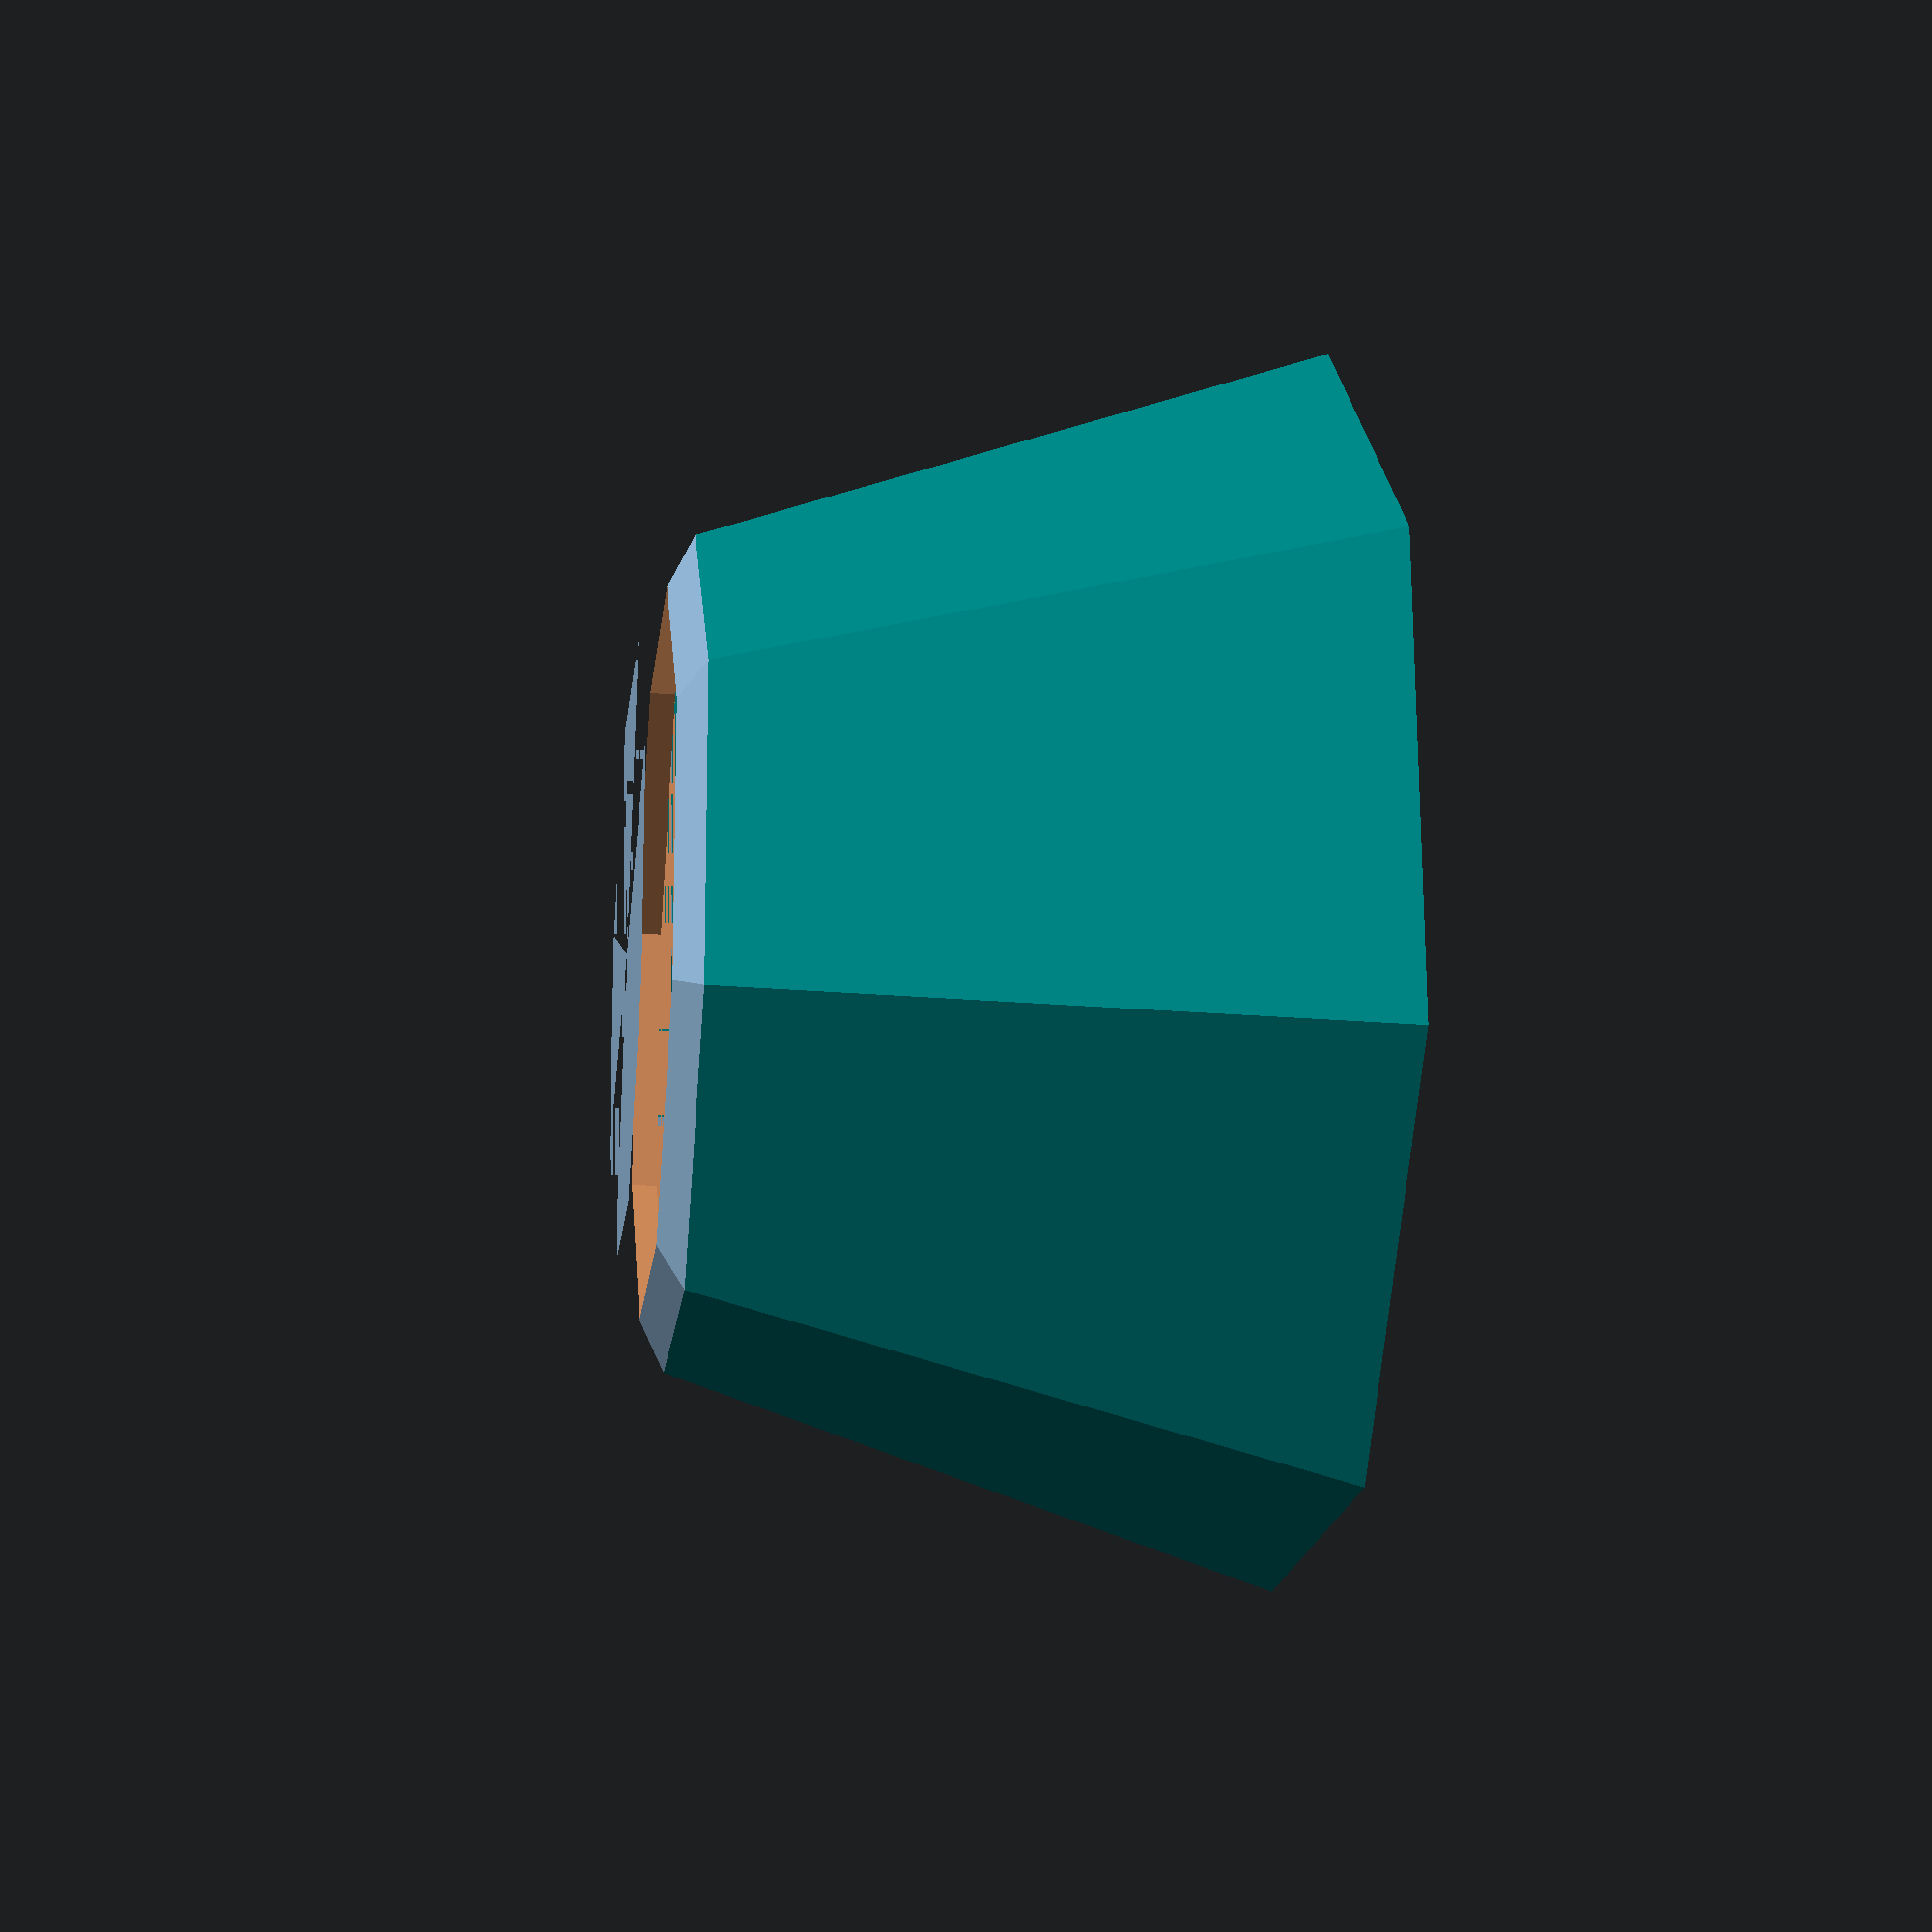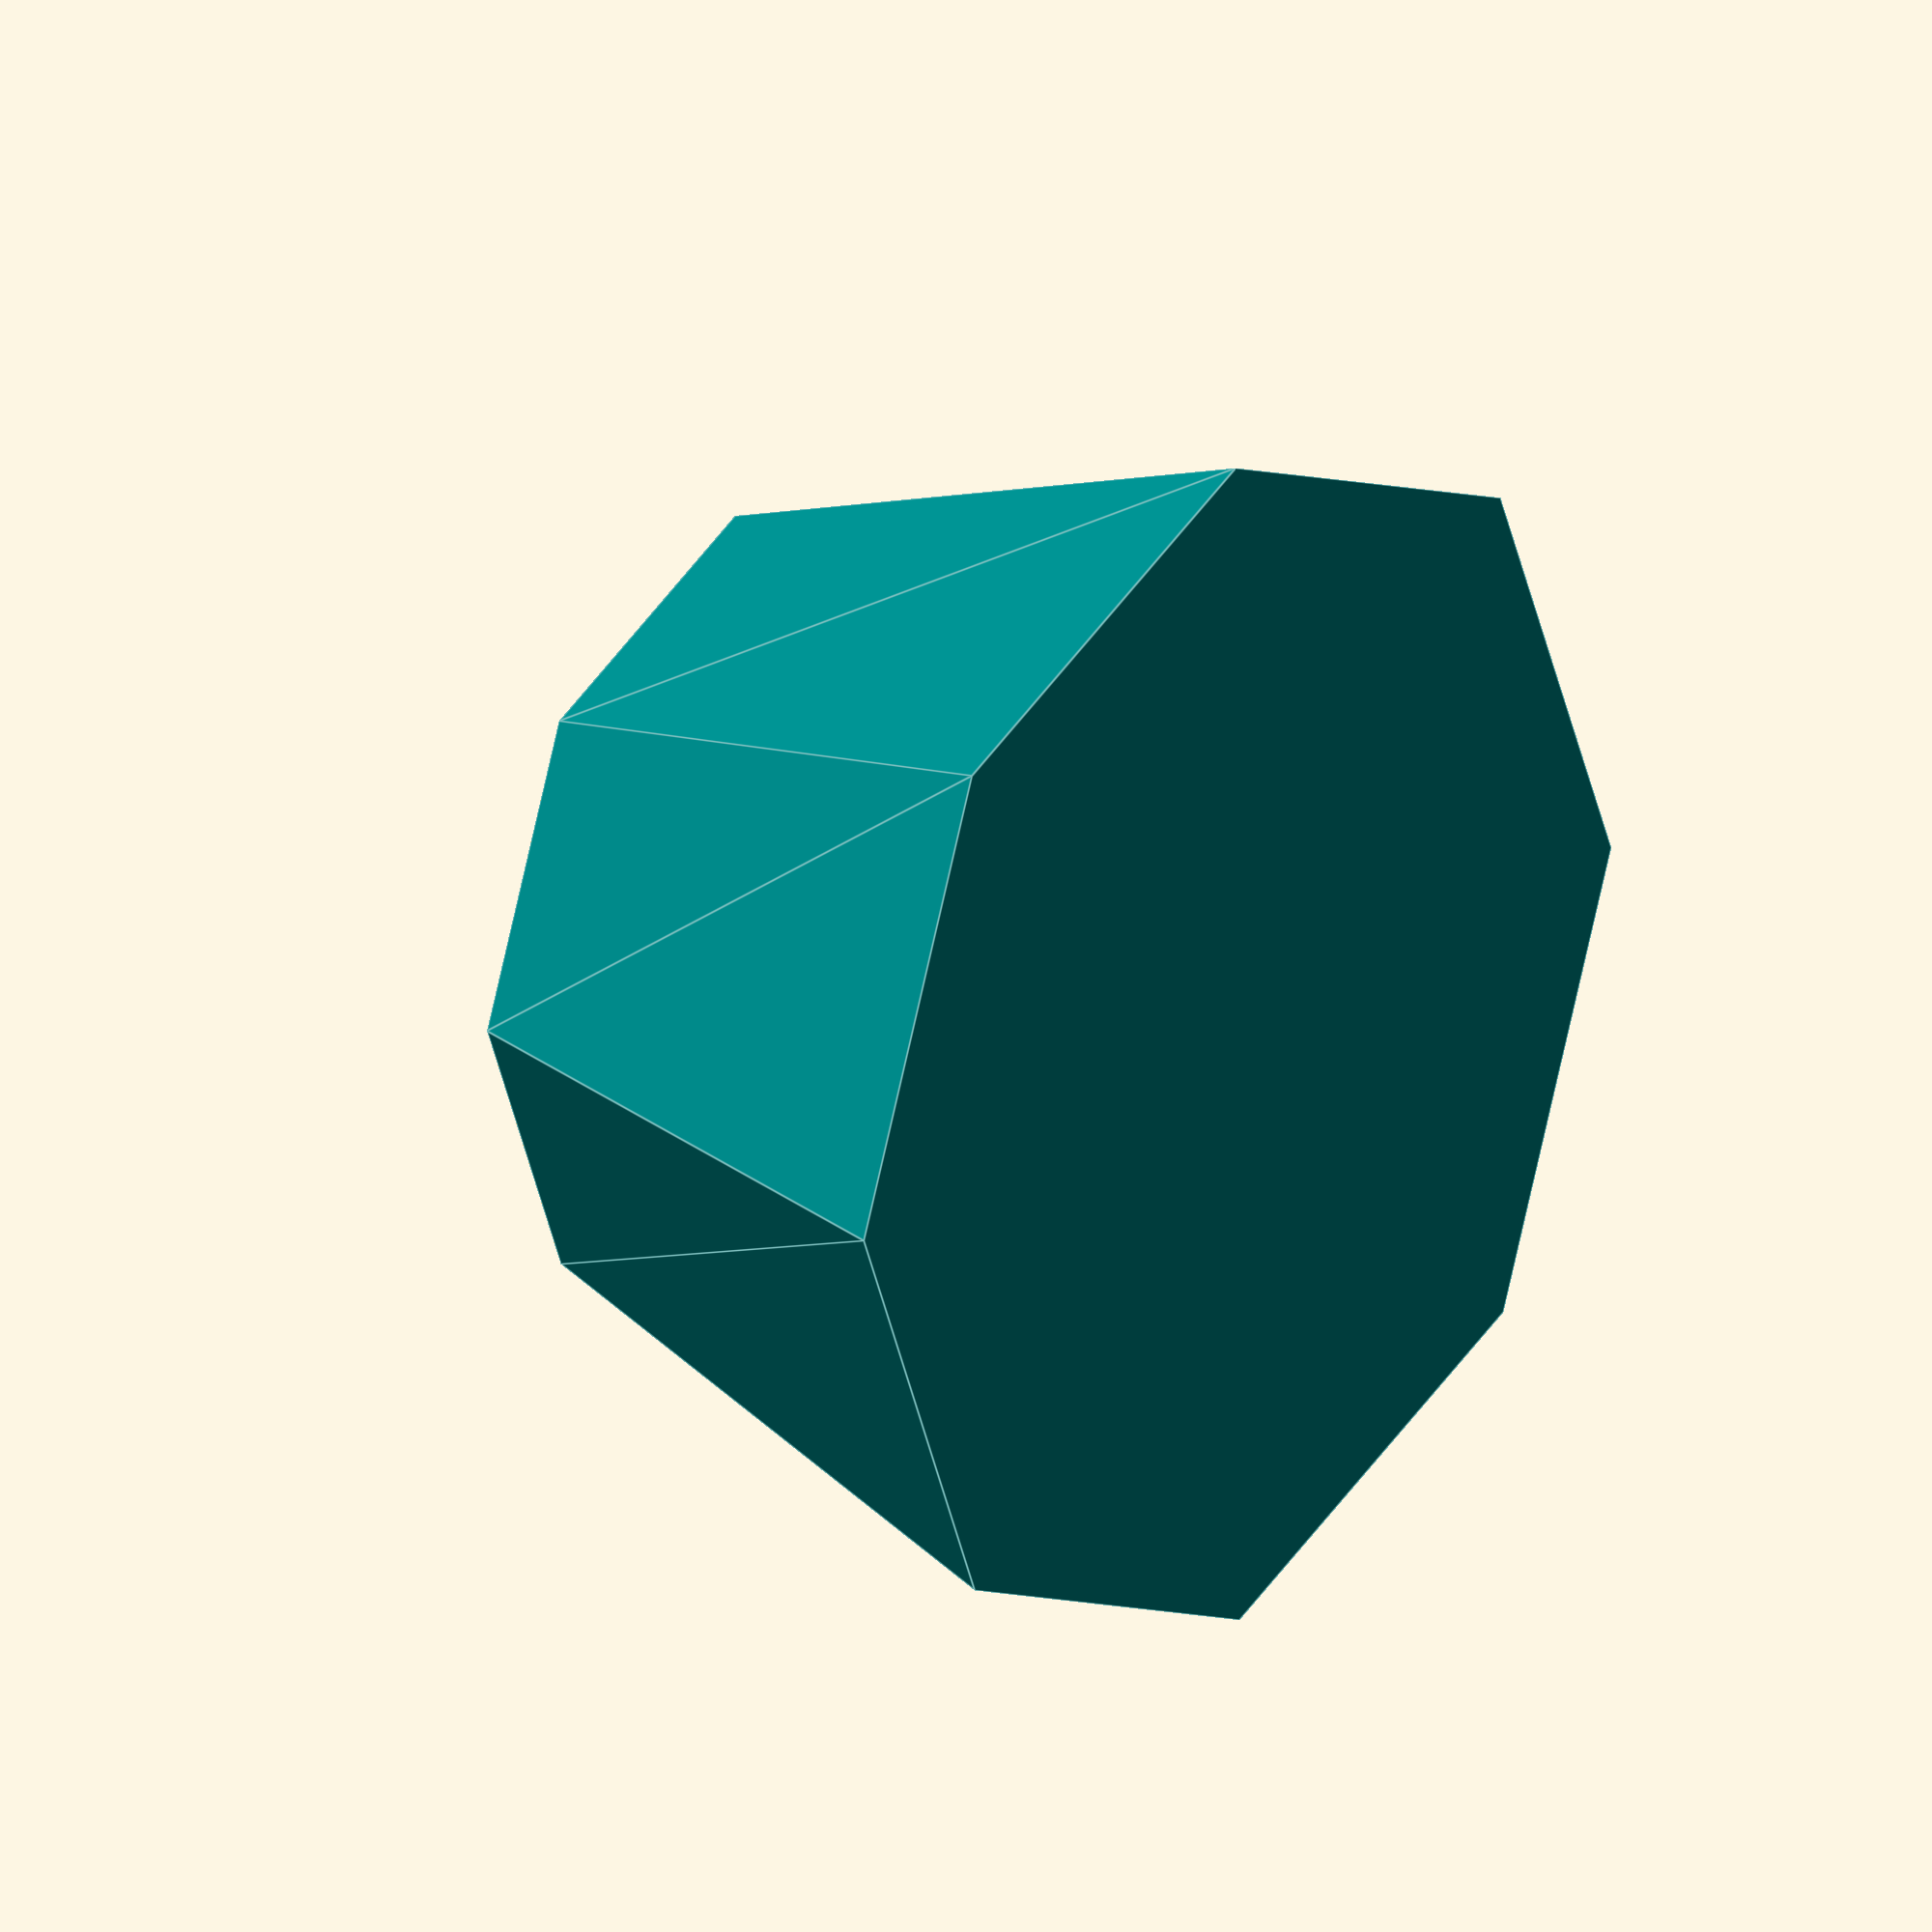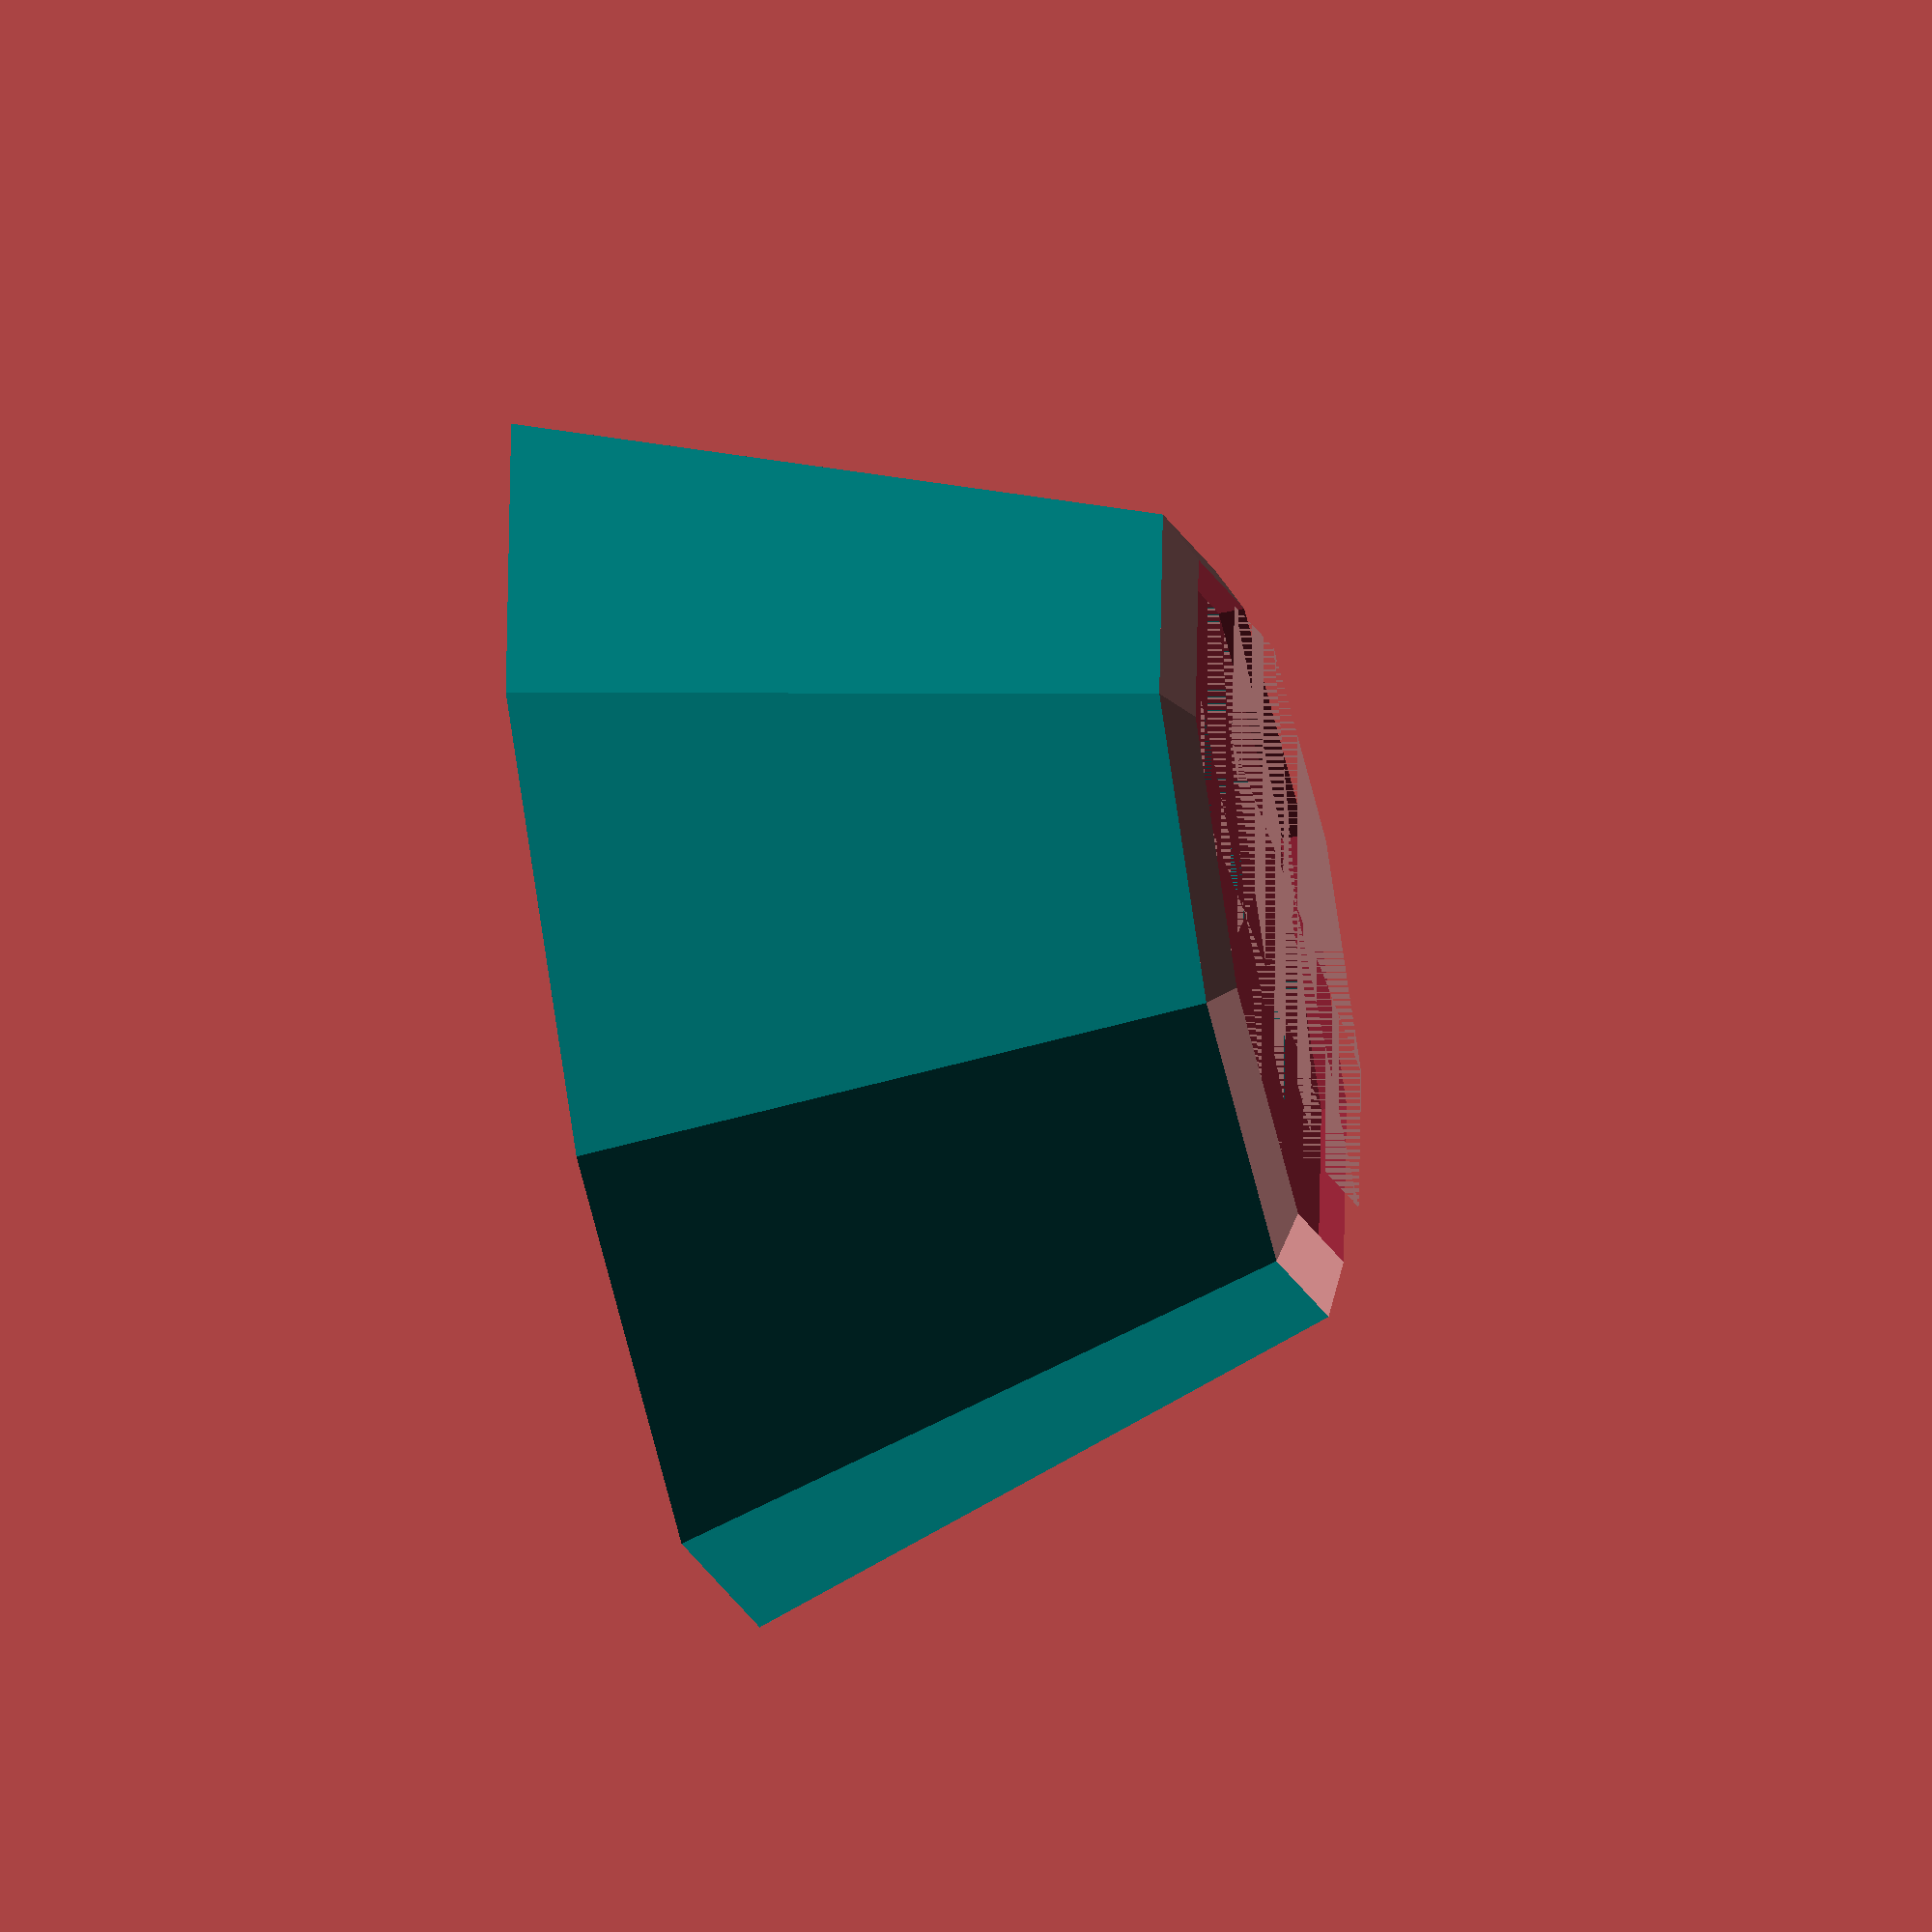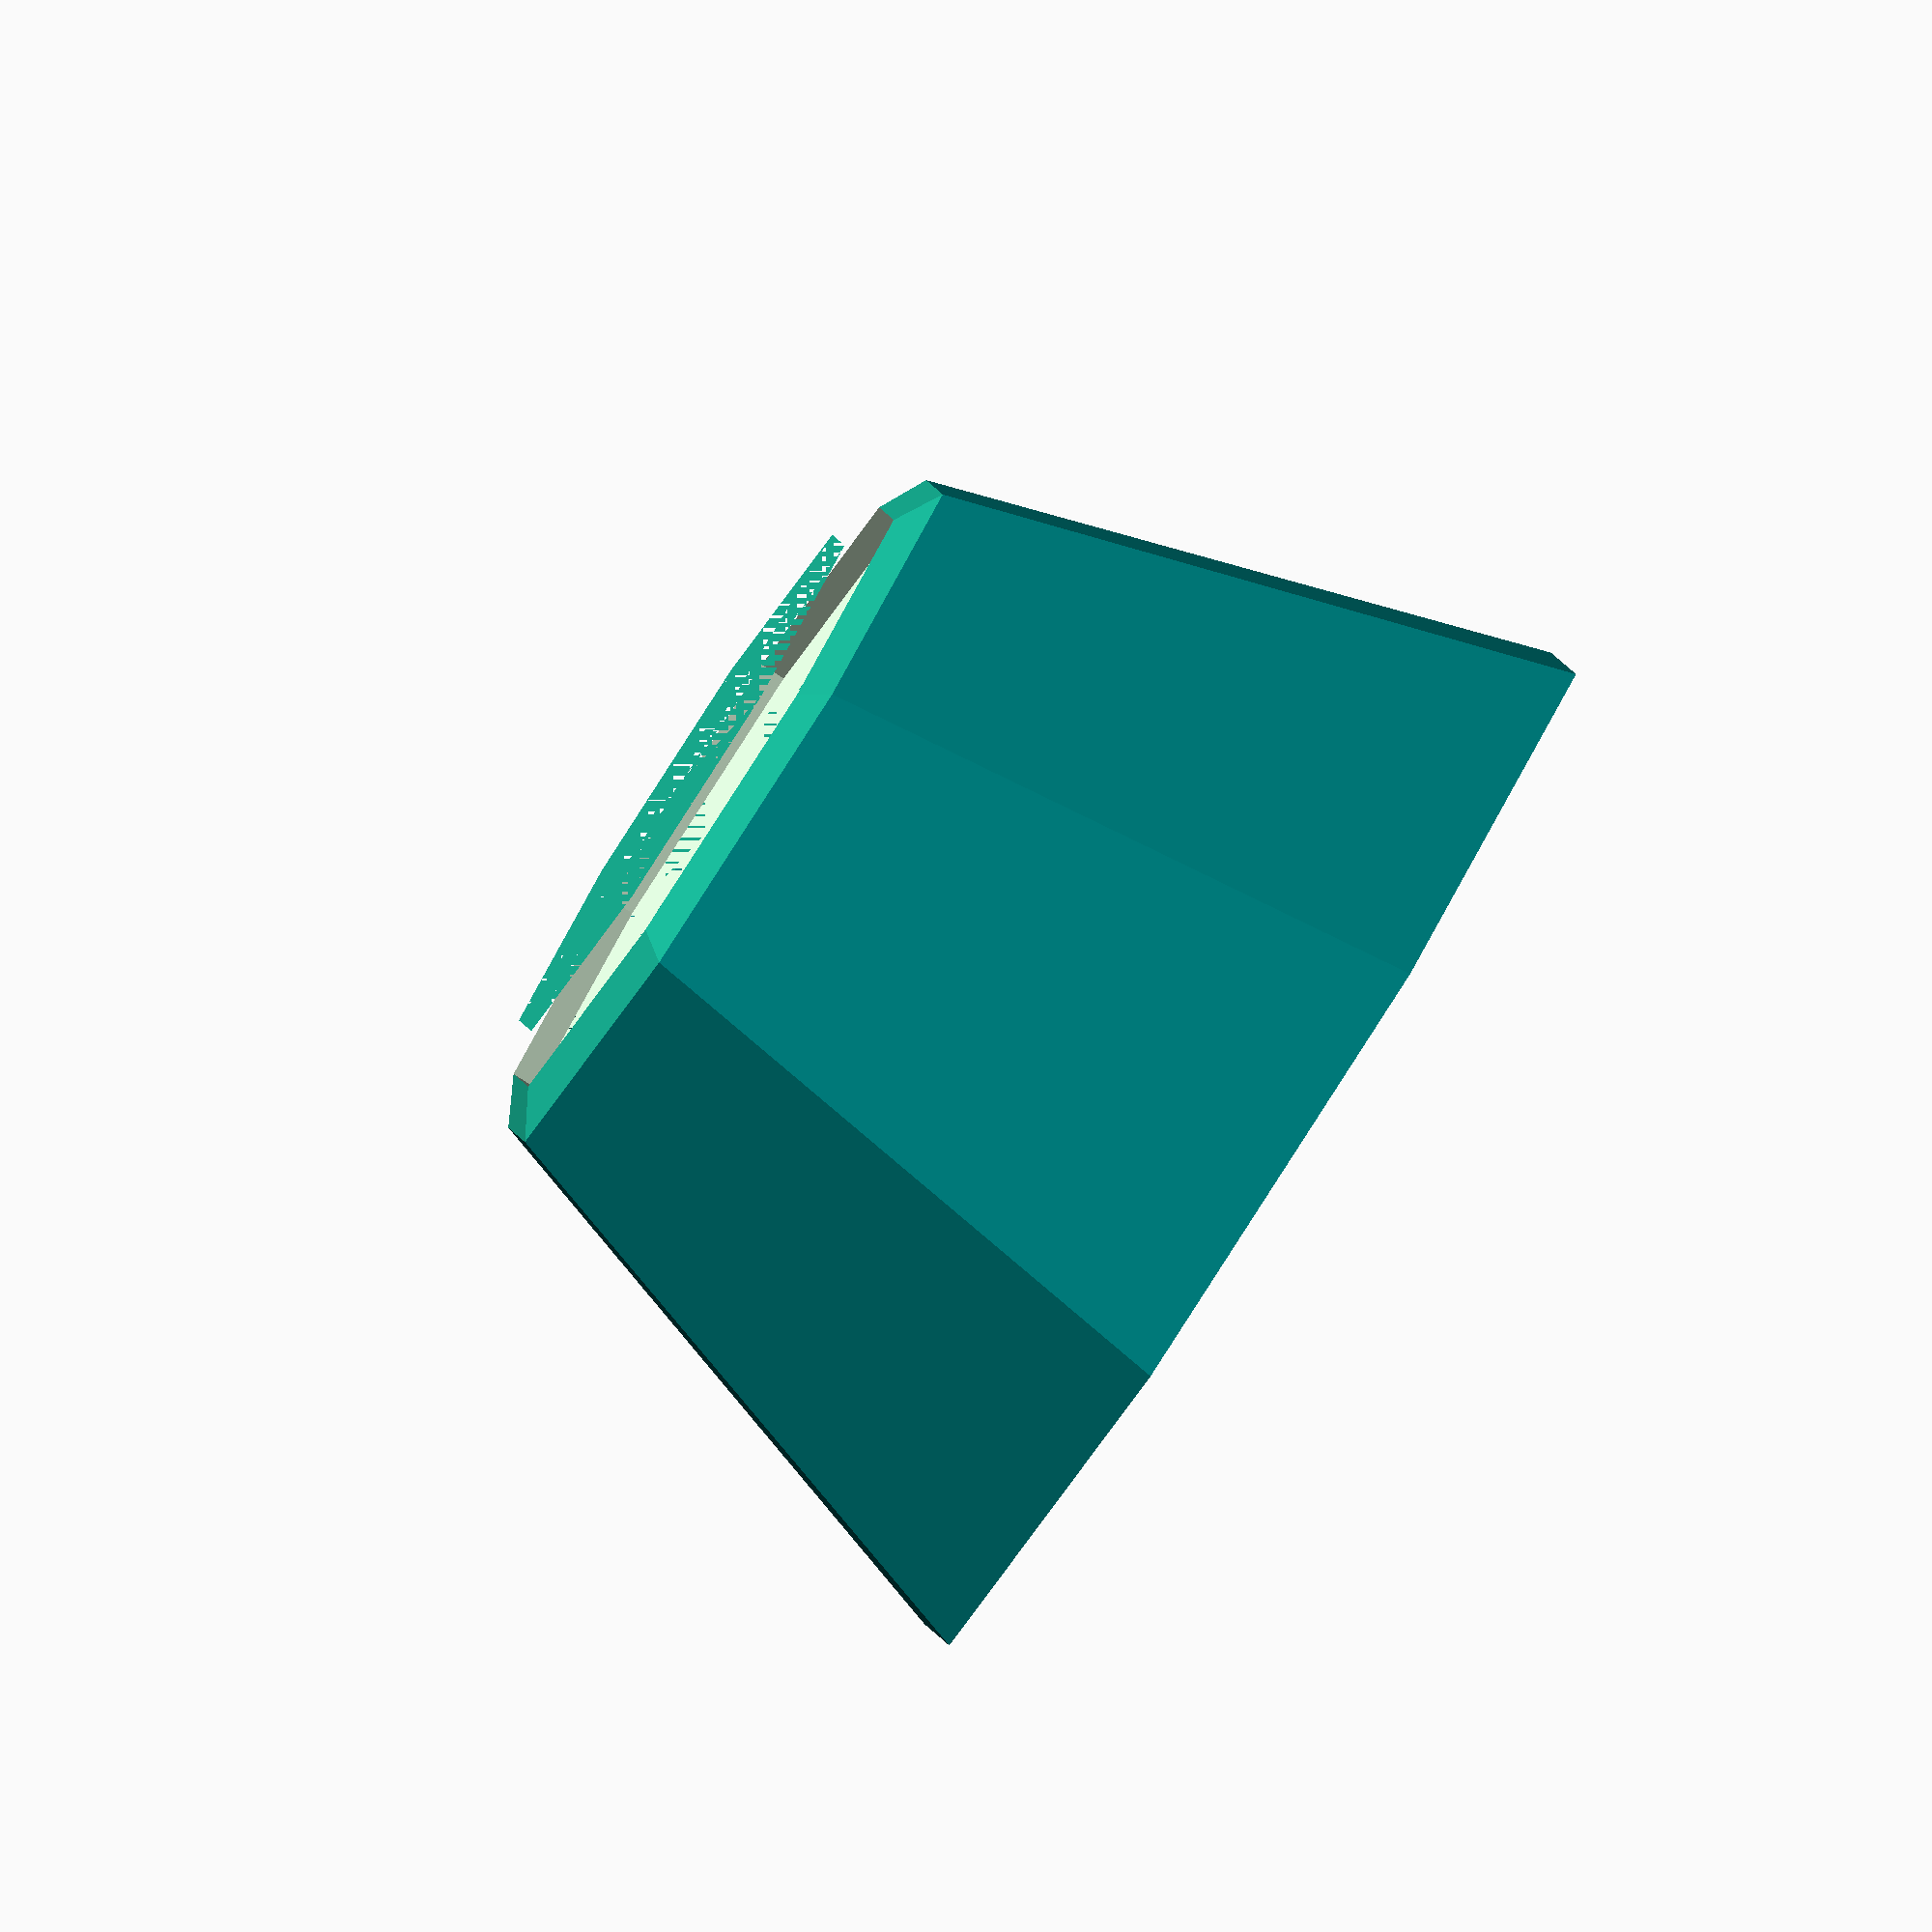
<openscad>
a = 60;//height and radius1
b = 40;//radius2
c = 5;//thikness
$fn = 8;//nunber of polygon

//teal
module under(){
	color("teal")
	difference(){
		cylinder(h = a, r1 = a, r2 = b);
		translate([0,0,c])
			cylinder(h = a-c, r1 = a-c, r2 = b-c);
	}
}

//white
module top(){
	difference(){
		translate([0,0,a])
			cylinder(h = 5, r1 = b, r2 = b-10);
		translate([0,0,a])
			cylinder(h = 5, r1 = b-c, r2 = b-10+c);
	}
}

union(){
	under();
	top();
}


</openscad>
<views>
elev=16.5 azim=20.1 roll=83.1 proj=p view=wireframe
elev=337.3 azim=135.3 roll=126.7 proj=o view=edges
elev=233.0 azim=25.4 roll=257.3 proj=o view=wireframe
elev=82.8 azim=62.0 roll=57.0 proj=o view=solid
</views>
